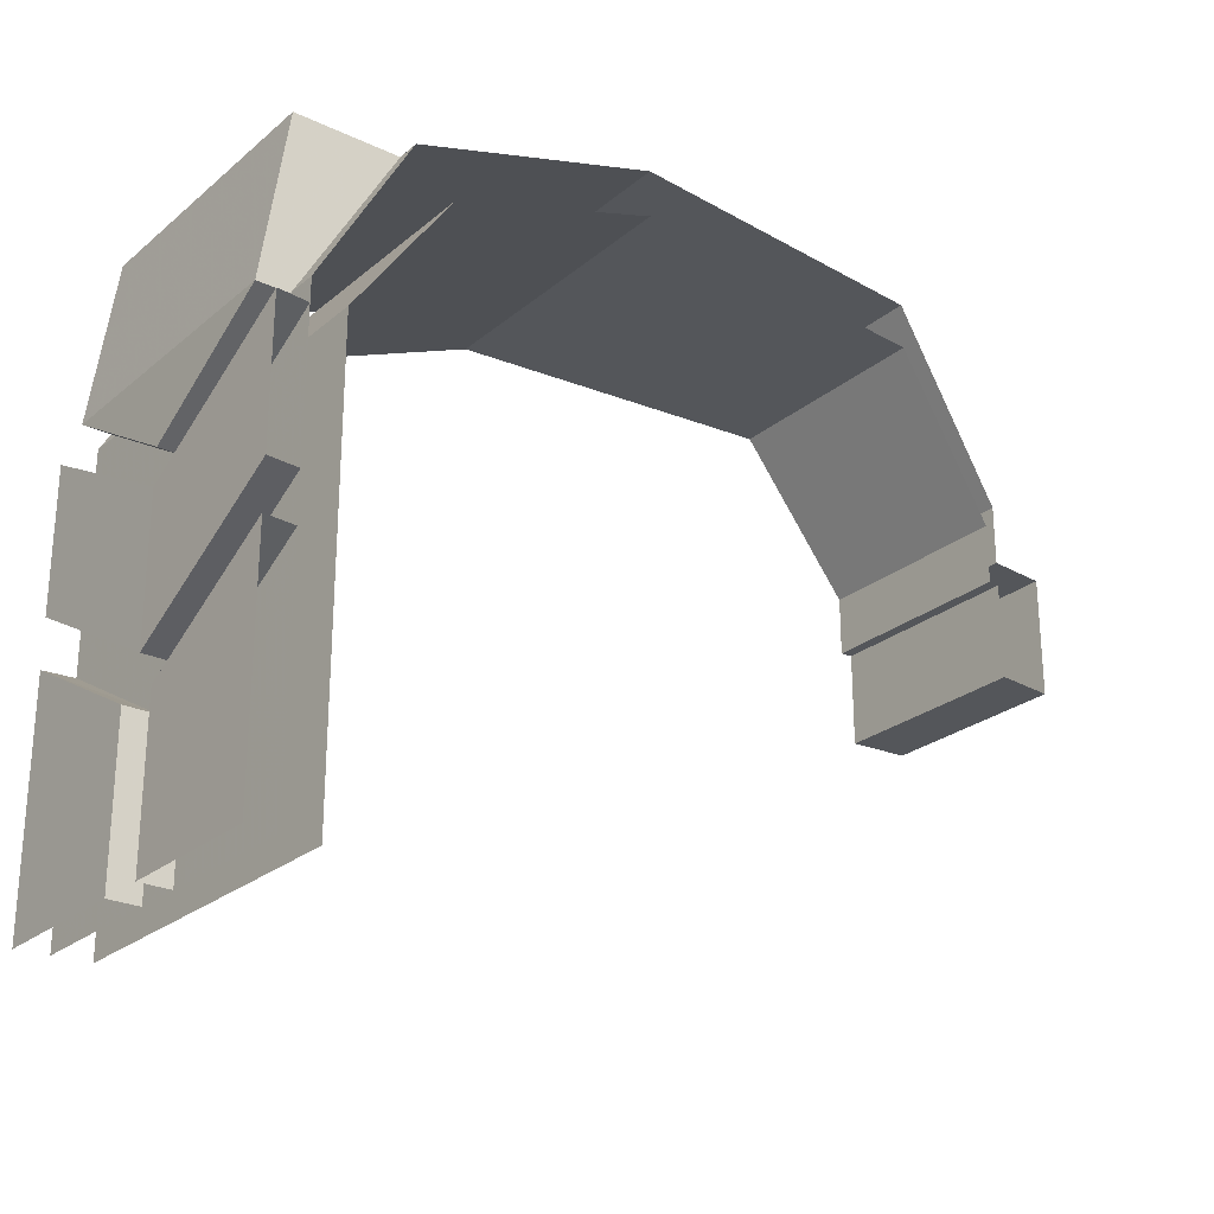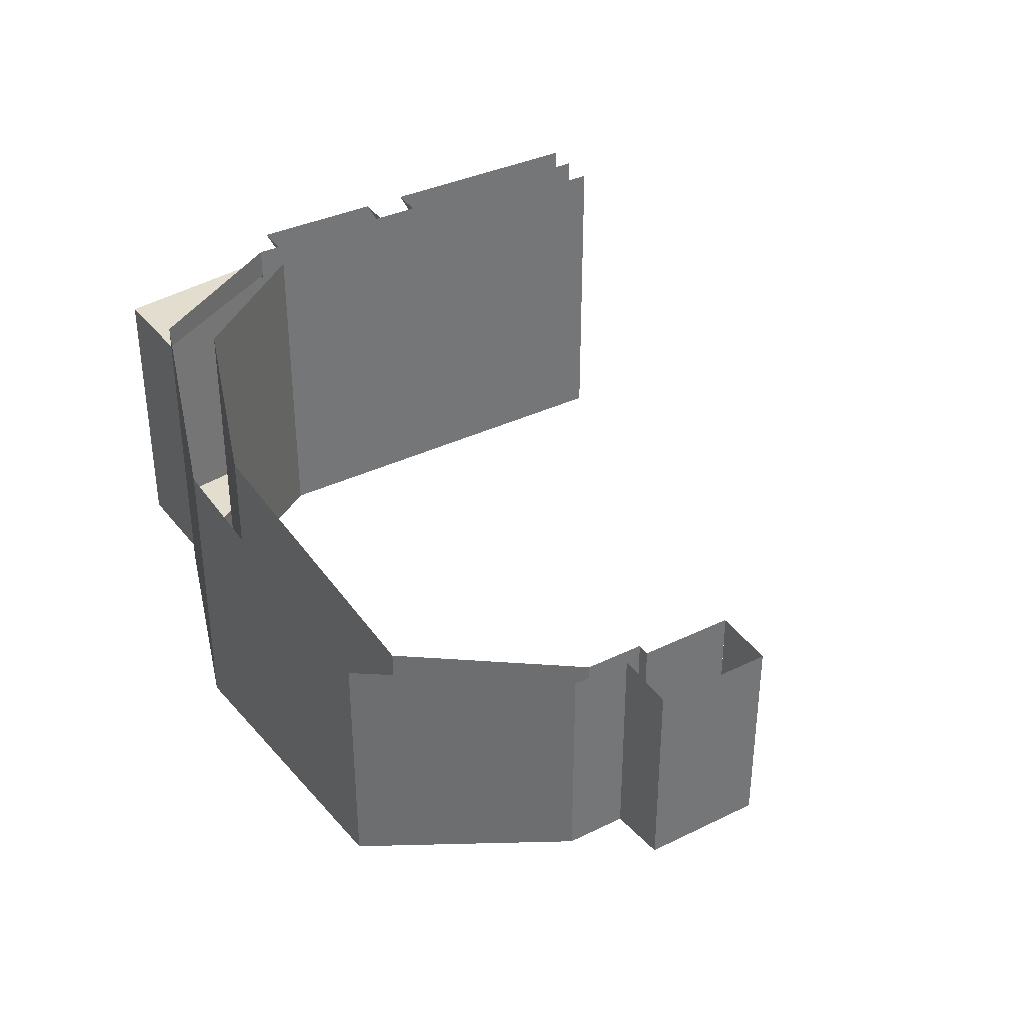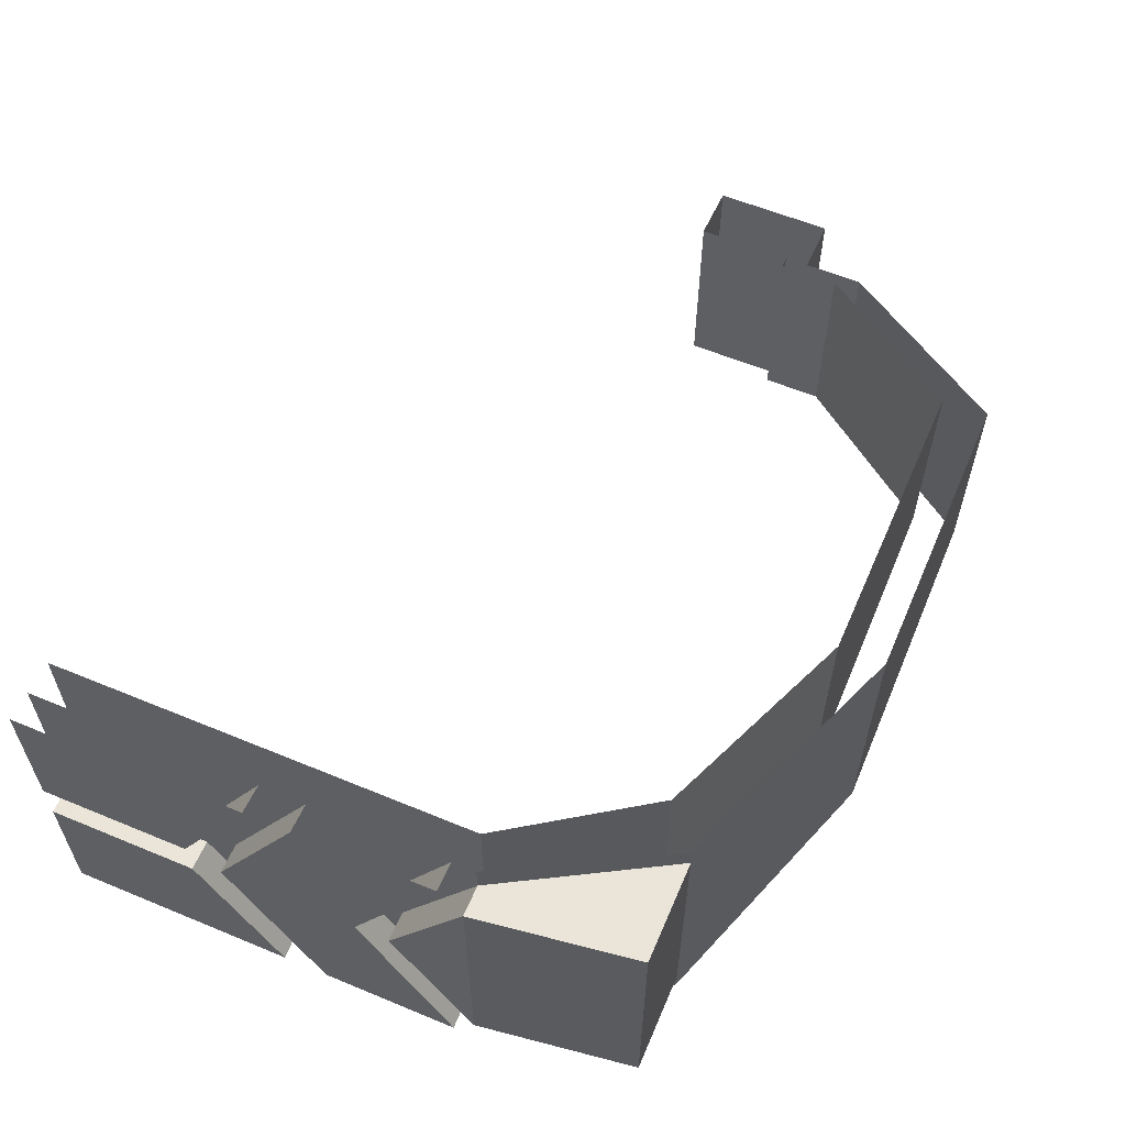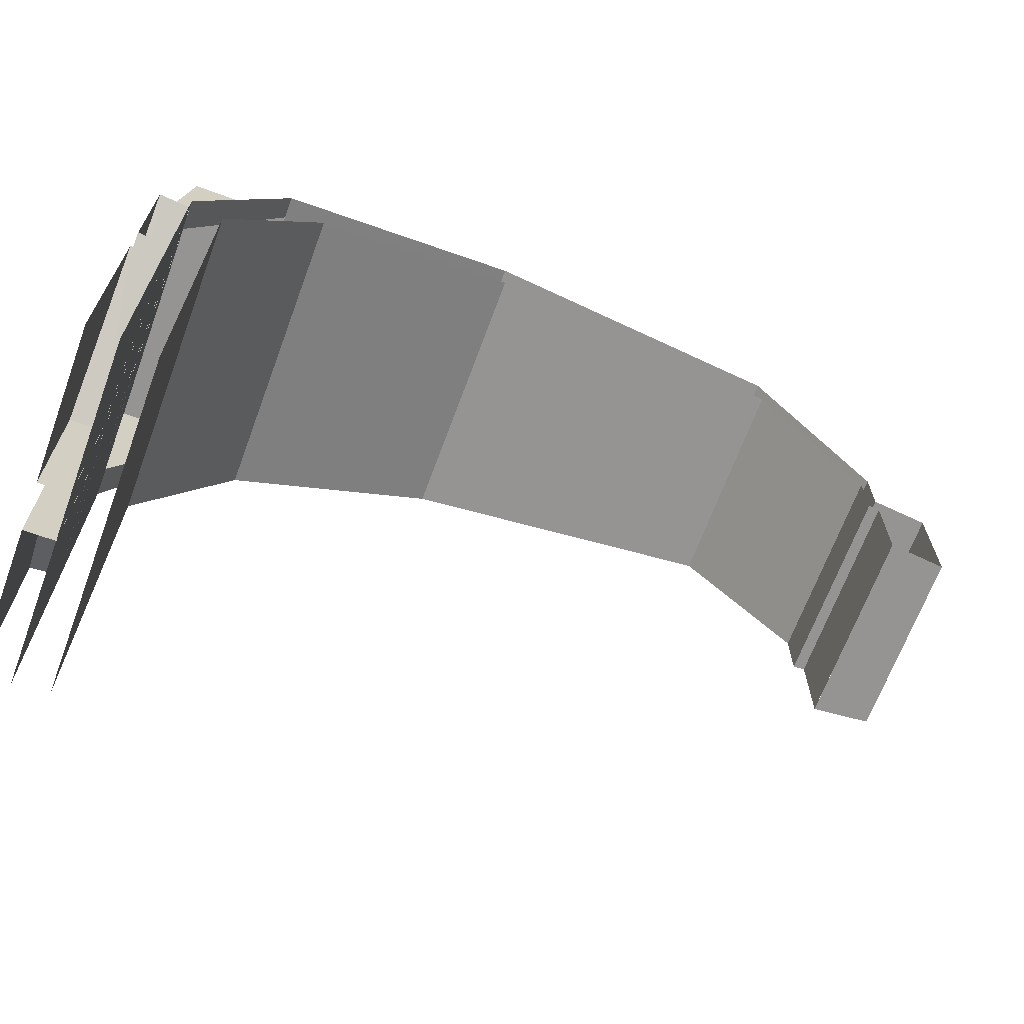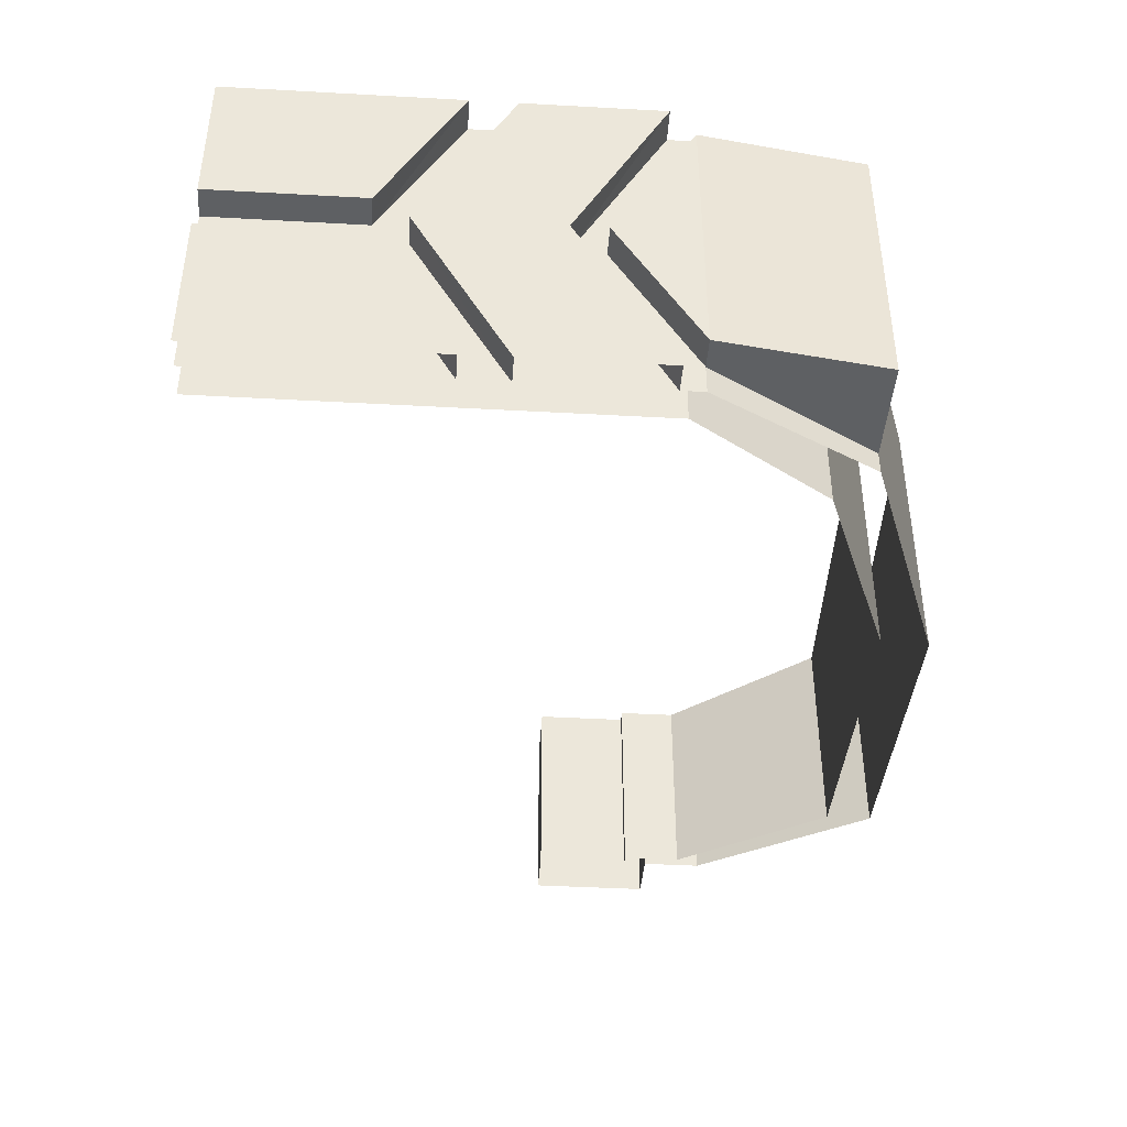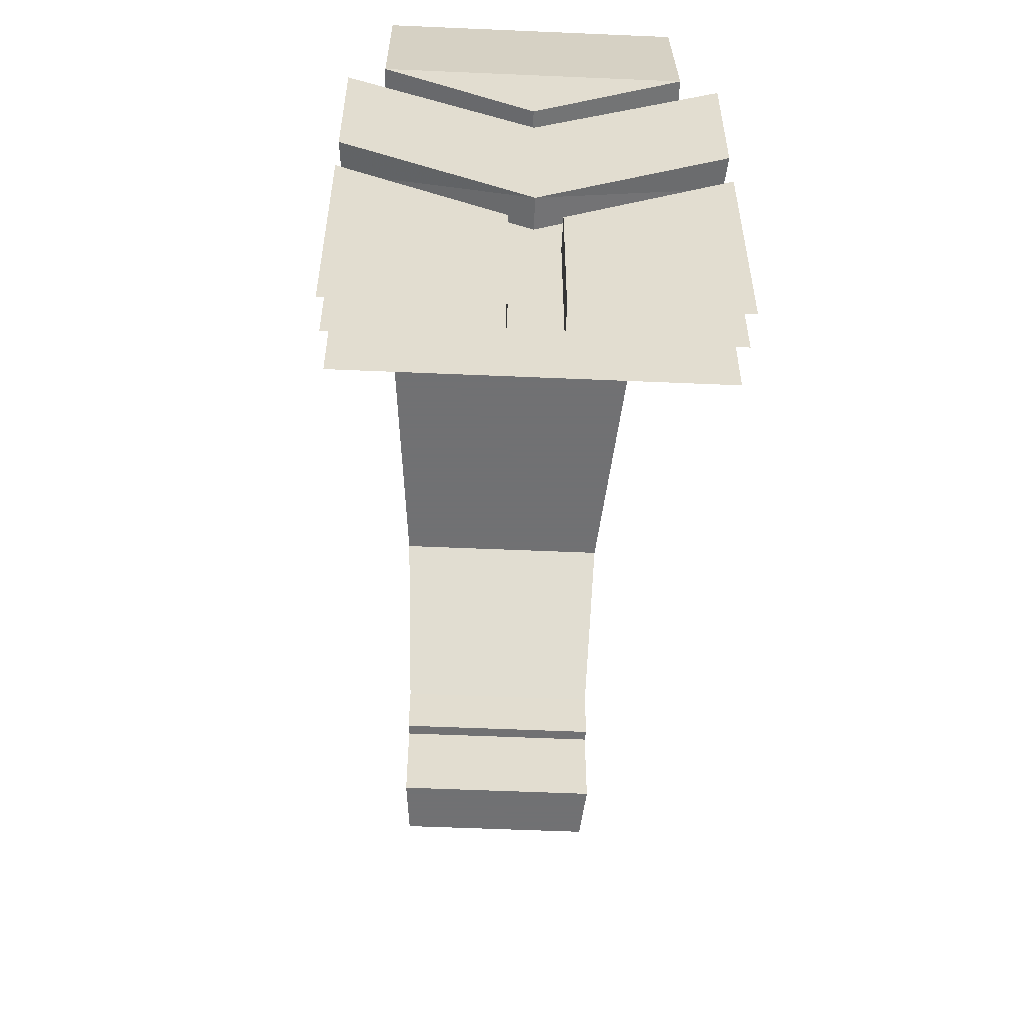
<metadata>
{"format":"obj","ext":"obj","renderer":"f3d","projection":"perspective","resolution":1024,"background":"white","views":[{"elev":-25.2,"azim":142.6,"up":"+Y"},{"elev":35.6,"azim":-122.7,"up":"+Z"},{"elev":59.0,"azim":113.1,"up":"+Z"},{"elev":-67.2,"azim":159.7,"up":"+Y"},{"elev":-42.2,"azim":86.2,"up":"+Z"},{"elev":-55.3,"azim":87.4,"up":"+Y"}]}
</metadata>
<code>
v 2.366 1 -0.207
v 2.366 0.75 -0.207
v 2.366 0.75 0.207
v 2.366 1 0.207
v 2.366 1 0.207
v 2.491 1 0.2179
v 2.491 1 -0.2179
v 2.366 1 -0.207
v 2.366 0.75 -0.207
v 2.49 0.75 -0.2179
v 2.49 0.75 0.2179
v 2.366 0.75 0.207
v 2.491 1.125 -0.2179
v 2.491 1 -0.2179
v 2.491 1 0.2179
v 2.491 1.125 0.2179
v 2.491 1.125 0.2179
v 2.74 1.5 0.2397
v 2.74 1.5 -0.2397
v 2.491 1.125 -0.2179
v 2.74 1.5 0.2397
v 3.437 1.5 0.3007
v 3.437 1.5 -0.3007
v 2.74 1.5 -0.2397
v 3.437 1.5 0.3007
v 3.985 1.3 0.3486
v 3.985 1.3 -0.3486
v 3.437 1.5 -0.3007
v 3.985 1.3 0.3486
v 4.184 0.95 0.3661
v 4.184 0.95 0.3
v 3.985 1.3 0.3
v 3.985 1.3 -0.3
v 4.184 0.95 -0.3
v 4.184 0.95 -0.3661
v 3.985 1.3 -0.3486
v 4.185 0 0.3661
v 4.185 0 -0.3661
v 4.184 0.95 -0.3661
v 4.184 0.95 0.3661
v 3.437 1.4 -0.3007
v 3.896 1.224 -0.3409
v 3.896 1.224 0.3409
v 3.437 1.4 0.3007
v 3.896 1.224 -0.3409
v 4.109 0.925 -0.3595
v 4.109 0.925 0.3595
v 3.896 1.224 0.3409
v 4.109 0 -0.3595
v 4.109 0 0.3595
v 4.109 0.925 0.3595
v 4.109 0.925 -0.3595
v 2.74 1.4 -0.2397
v 3.437 1.4 -0.3007
v 3.437 1.4 0.3007
v 2.74 1.4 0.2397
v 2.516 1.075 -0.2201
v 2.74 1.4 -0.2397
v 2.74 1.4 0.2397
v 2.516 1.075 0.2201
v 2.516 1.075 0.2201
v 2.516 0.95 0.2201
v 2.516 0.95 -0.2201
v 2.516 1.075 -0.2201
v 2.491 0.95 0.2179
v 2.491 0.75 0.2179
v 2.491 0.75 -0.2179
v 2.491 0.95 -0.2179
v 2.491 0.95 -0.2179
v 2.516 0.95 -0.2201
v 2.516 0.95 0.2201
v 2.491 0.95 0.2179
v 4.2 1.3 0.3
v 4.2 1.3 -0.3
v 3.985 1.3 -0.3
v 3.985 1.3 0.3
v 4.25 0.95 0.3
v 4.25 0.95 -0.3
v 4.2 1.3 -0.3
v 4.2 1.3 0.3
v 4.25 0.95 -0.3
v 4.25 0.95 0.3
v 4.25 0.775 0
v 4.184 0.95 0.3
v 4.25 0.95 0.3
v 4.2 1.3 0.3
v 3.985 1.3 0.3
v 3.985 1.3 -0.3
v 4.2 1.3 -0.3
v 4.25 0.95 -0.3
v 4.184 0.95 -0.3
v 4.184 0.775 0
v 4.25 0.775 0
v 4.25 0.95 0.3
v 4.184 0.95 0.3
v 4.184 0.95 -0.3
v 4.25 0.95 -0.3
v 4.25 0.775 0
v 4.184 0.775 0
v 4.25 0.4 0
v 4.25 0.6 -0.3719
v 4.25 0.9 -0.3719
v 4.25 0.7 0
v 4.25 0.3267 -0.05
v 4.25 0 -0.05
v 4.25 0 -0.3719
v 4.25 0.5 -0.3719
v 4.25 0.5 0.3719
v 4.25 0 0.3719
v 4.25 0 0.05
v 4.25 0.3267 0.05
v 4.25 0.7 0
v 4.25 0.9 0.3719
v 4.25 0.6 0.3719
v 4.25 0.4 0
v 4.25 0.9 0.3719
v 4.184 0.7 0
v 4.184 0.9 0.3661
v 4.25 0.9 0.3719
v 4.25 0.7 0
v 4.184 0.7 0
v 4.184 0.9 -0.3661
v 4.184 0.7 0
v 4.25 0.9 -0.3719
v 4.184 0.7 0
v 4.25 0.7 0
v 4.25 0.9 -0.3719
v 4.185 0.6 0.3661
v 4.25 0.4 0
v 4.25 0.6 0.3719
v 4.185 0.6 0.3661
v 4.184 0.4 0
v 4.25 0.4 0
v 4.25 0.6 -0.3719
v 4.25 0.4 0
v 4.185 0.6 -0.3661
v 4.25 0.4 0
v 4.184 0.4 0
v 4.185 0.6 -0.3661
v 4.25 0.5 0.3719
v 4.185 0.3267 0.05
v 4.185 0.5 0.3661
v 4.25 0.5 0.3719
v 4.25 0.3267 0.05
v 4.185 0.3267 0.05
v 4.185 0.5 -0.3661
v 4.185 0.3267 -0.05
v 4.25 0.5 -0.3719
v 4.185 0.3267 -0.05
v 4.25 0.3267 -0.05
v 4.25 0.5 -0.3719
v 4.25 0 -0.05
v 4.25 0.3267 -0.05
v 4.185 0.3267 -0.05
v 4.185 0 -0.05
v 4.185 0 0.05
v 4.185 0.3267 0.05
v 4.25 0.3267 0.05
v 4.25 0 0.05
g mesh6976316
f 1 2 3
f 3 4 1
f 5 6 7
f 7 8 5
f 9 10 11
f 11 12 9
f 13 14 15
f 15 16 13
f 17 18 19
f 19 20 17
f 21 22 23
f 23 24 21
f 25 26 27
f 27 28 25
f 29 30 31
f 31 32 29
f 33 34 35
f 35 36 33
f 37 38 39
f 39 40 37
f 41 42 43
f 43 44 41
f 45 46 47
f 47 48 45
f 49 50 51
f 51 52 49
f 53 54 55
f 55 56 53
f 57 58 59
f 59 60 57
f 61 62 63
f 63 64 61
f 65 66 67
f 67 68 65
f 69 70 71
f 71 72 69
f 73 74 75
f 75 76 73
f 77 78 79
f 79 80 77
f 81 82 83
f 84 85 86
f 86 87 84
f 88 89 90
f 90 91 88
f 92 93 94
f 94 95 92
f 96 97 98
f 98 99 96
f 100 101 102
f 102 103 100
f 104 105 106
f 106 107 104
f 108 109 110
f 110 111 108
f 112 113 114
f 114 115 112
f 116 117 118
f 119 120 121
f 122 123 124
f 125 126 127
f 128 129 130
f 131 132 133
f 134 135 136
f 137 138 139
f 140 141 142
f 143 144 145
f 146 147 148
f 149 150 151
f 152 153 154
f 154 155 152
f 156 157 158
f 158 159 156

</code>
